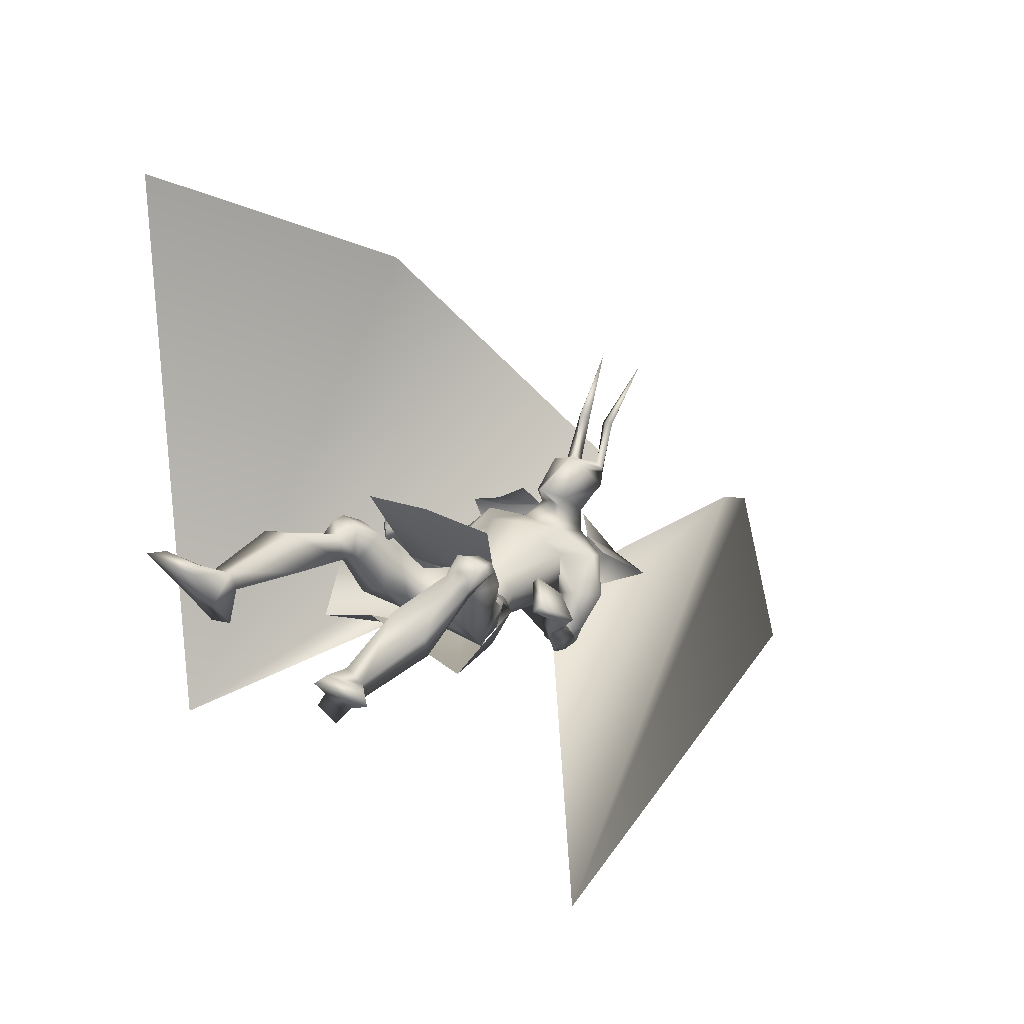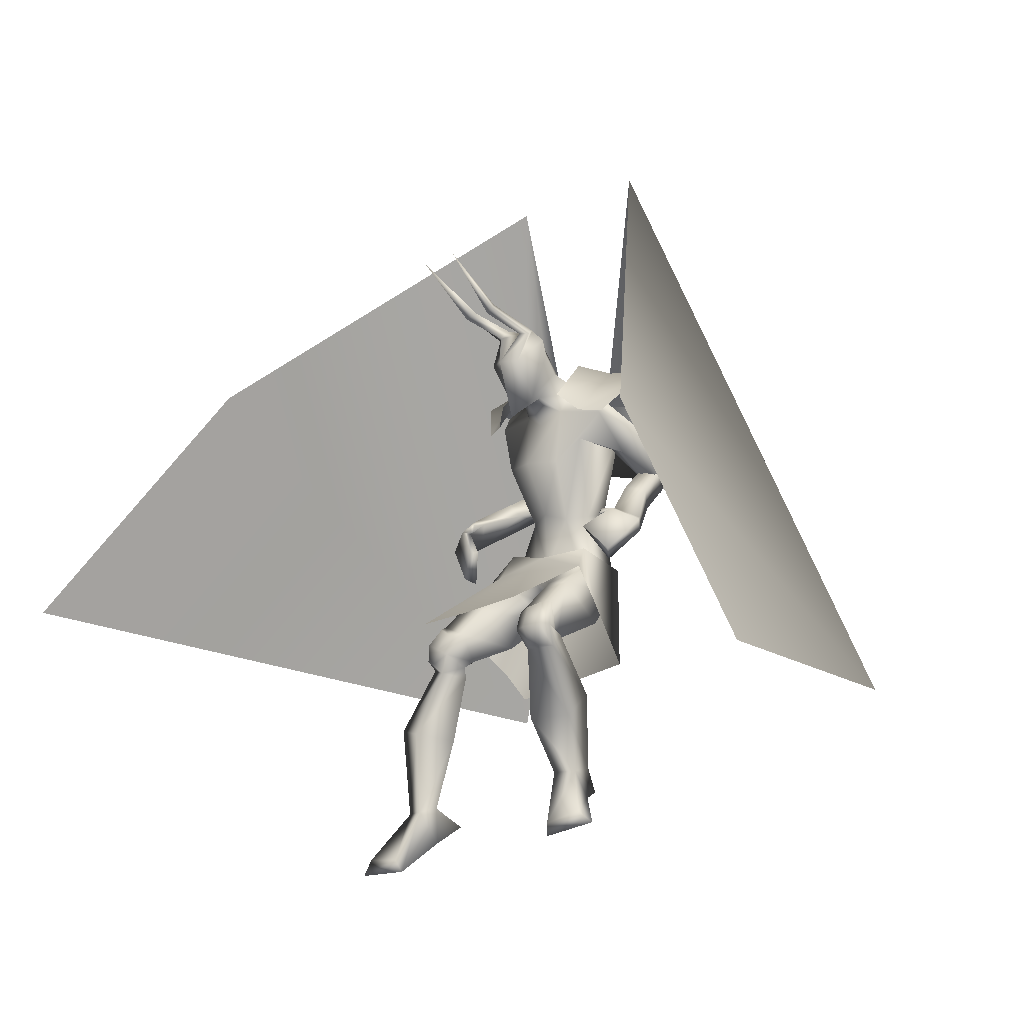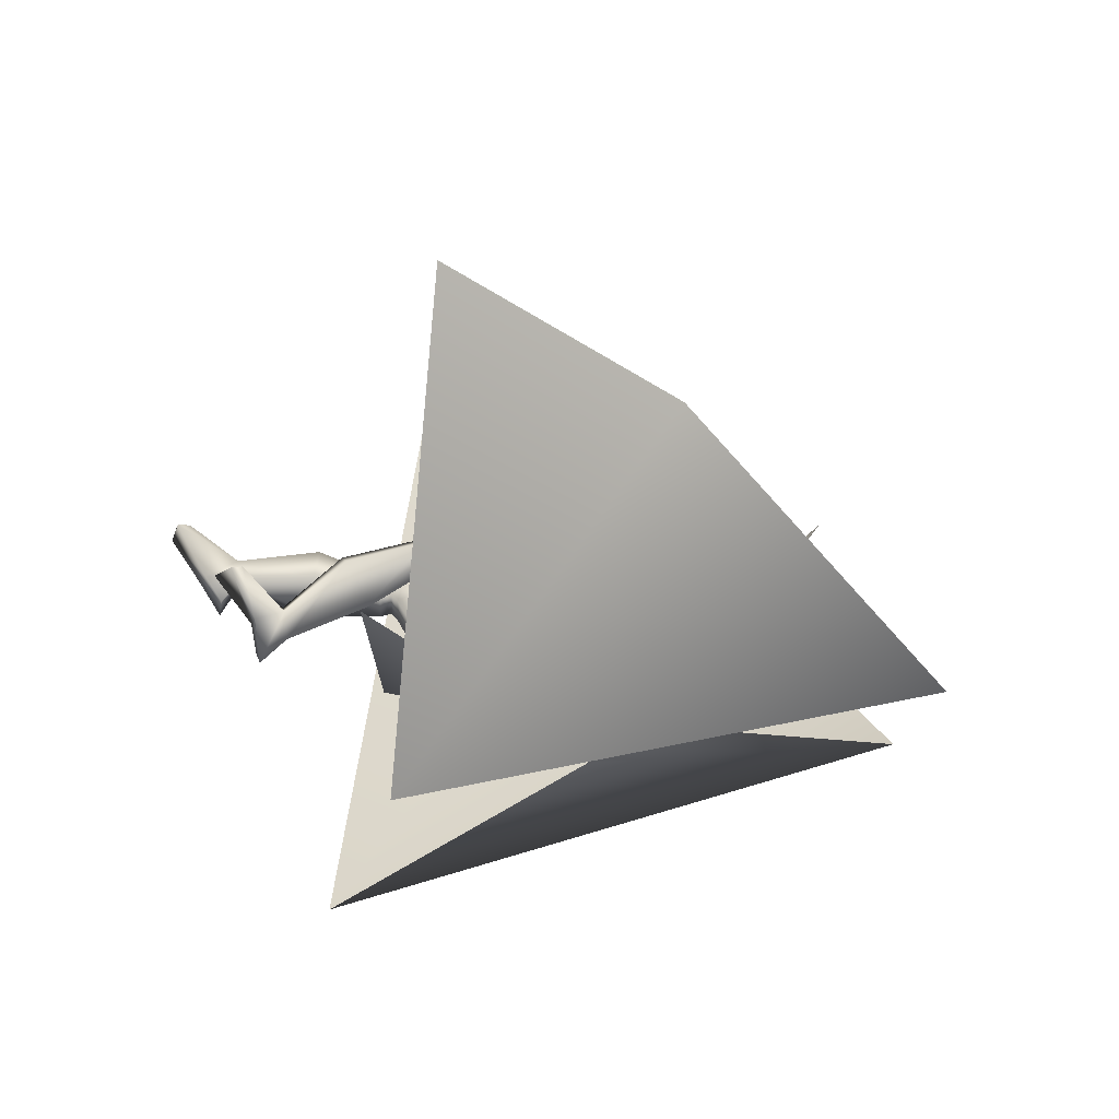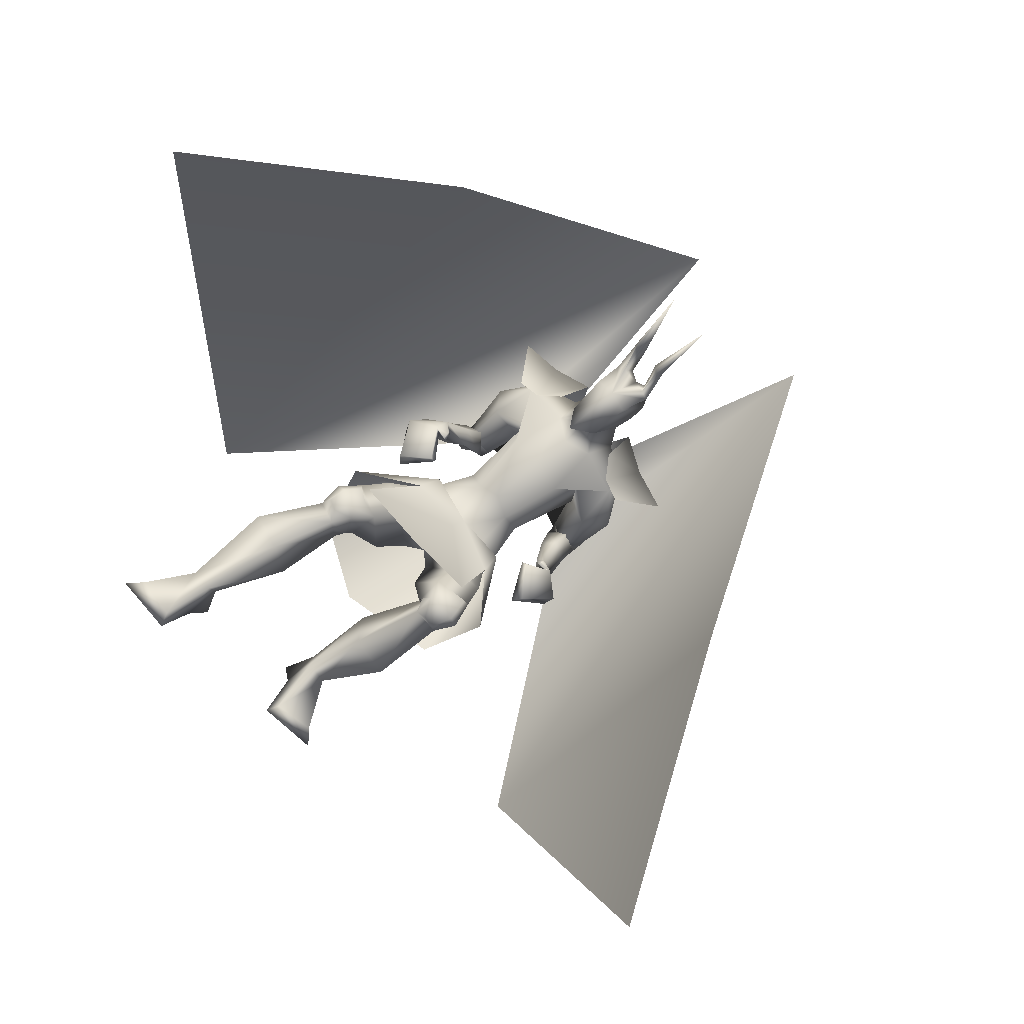
<metadata>
{"format":"obj","ext":"obj","renderer":"f3d","projection":"perspective","resolution":1024,"background":"white","views":[{"elev":28.6,"azim":36.3,"up":"+Z"},{"elev":-9.5,"azim":51.3,"up":"+Y"},{"elev":-21.9,"azim":80.0,"up":"+Z"},{"elev":76.3,"azim":52.6,"up":"+Z"}]}
</metadata>
<code>
o Cube_Cube.001
v 0.008947 0.2693 -0.3115
v 0.1466 0.2832 -0.3462
v -0.1321 0.2884 -0.3195
v 0.139 0.2322 -0.4775
v -0.1527 0.2373 -0.4493
v -0.01007 0.2764 -0.5116
v 0.02573 0.08711 -0.01508
v 0.2122 0.1162 -0.04232
v -0.1636 0.07687 -0.03026
v 0.2954 0.1122 -0.2556
v -0.2798 0.09943 -0.2329
v 0.2276 -0.04183 -0.4039
v -0.2418 -0.04047 -0.3845
v 0.001653 -0.132 -0.2525
v 0.01273 0.2258 -0.256
v 0.1625 0.2295 -0.3137
v -0.1457 0.2266 -0.2848
v 0.1143 0.7169 -0.277
v -0.1011 0.7118 -0.2561
v 0.08888 0.8167 -0.3791
v -0.1005 0.8122 -0.3608
v 0.03902 0.7458 -0.4691
v -0.0655 0.7433 -0.459
v 0.2212 0.6615 -0.3456
v -0.2164 0.651 -0.3031
v 0.2986 0.7675 -0.4398
v -0.3153 0.7528 -0.3803
v 0.1834 0.6985 -0.4878
v -0.2056 0.6873 -0.4558
v 0.08373 0.7533 -0.3613
v -0.08846 0.7546 -0.3704
v -0.002365 0.748 -0.424
v 0.06623 0.6819 -0.3312
v -0.06712 0.6803 -0.3247
v 0.000696 0.6484 -0.3113
v 0.1845 0.7038 -0.3866
v -0.1948 0.7052 -0.3561
v 0.1842 0.6668 -0.3718
v -0.1904 0.6675 -0.3333
v -0.01456 0.6969 -0.4894
v -0.01363 0.532 -0.5207
v 0.1315 0.6445 -0.4978
v -0.1466 0.6576 -0.4726
v 0.09835 0.5298 -0.287
v -0.07851 0.5258 -0.2699
v 0.01228 0.5306 -0.2534
v 0.1166 0.6002 -0.3585
v -0.1153 0.5984 -0.3299
v 0.06786 0.3749 -0.3487
v -0.05451 0.3728 -0.3368
v 0.008487 0.3922 -0.3206
v 0.1011 0.3846 -0.4011
v -0.09755 0.381 -0.3819
v -0.005644 0.3941 -0.4662
v 0.08443 0.3986 -0.4734
v -0.09553 0.3954 -0.456
v 0.2311 0.5467 -0.5466
v -0.247 0.5158 -0.4763
v 0.1939 0.4876 -0.5384
v -0.2095 0.4603 -0.4548
v 0.1835 0.5687 -0.5959
v -0.2011 0.5242 -0.5311
v 0.1316 0.5123 -0.5666
v -0.1483 0.4764 -0.4905
v 0.2336 0.5001 -0.544
v -0.2495 0.4706 -0.4621
v 0.1857 0.5129 -0.5188
v -0.2009 0.4887 -0.4422
v 0.2076 0.4563 -0.5763
v -0.2247 0.4202 -0.4839
v 0.1441 0.4758 -0.5518
v -0.1604 0.4443 -0.4669
v 0.1877 0.5009 -0.5517
v -0.2039 0.4694 -0.471
v 0.2283 0.5234 -0.5799
v -0.2455 0.4849 -0.5026
v 0.1935 0.509 -0.6169
v -0.212 0.4614 -0.5364
v 0.1371 0.493 -0.582
v -0.1544 0.4538 -0.5004
v 0.007519 0.244 -0.3315
v 0.1369 0.2806 -0.3803
v -0.1271 0.2815 -0.3535
v -0.007481 0.3037 -0.4913
v 0.09587 0.2653 -0.4876
v -0.109 0.2695 -0.4698
v 0.07538 0.1867 -0.2784
v -0.05681 0.1753 -0.2686
v 0.01051 0.2181 -0.2636
v 0.04189 0.1024 -0.3612
v -0.04379 0.09413 -0.3647
v -8.4e-05 0.1292 -0.3576
v 0.152 0.1653 -0.4454
v -0.1626 0.1713 -0.4244
v -0.005548 0.1679 -0.4336
v 0.2424 0.1112 -0.1488
v -0.2114 0.07906 -0.1376
v 0.1455 0.08232 -0.1193
v -0.1123 0.05082 -0.1217
v 0.1482 0.01086 -0.1526
v -0.1259 -0.02299 -0.171
v 0.2134 0.0125 -0.192
v -0.1961 -0.0127 -0.1992
v 0.1358 0.1505 -0.199
v -0.1086 0.1246 -0.19
v 0.2106 0.1716 -0.2272
v -0.1852 0.1532 -0.2024
v 0.08239 0.03904 -0.251
v -0.0722 0.01671 -0.2649
v 0.1909 0.06964 -0.3484
v -0.1925 0.06589 -0.339
v 0.2425 -0.00926 -0.1545
v -0.2338 -0.04278 -0.119
v 0.1771 -0.01754 -0.1207
v -0.1662 -0.05611 -0.09179
v 0.1483 0.02049 -0.1739
v -0.1448 -0.06778 -0.1589
v 0.2116 0.02515 -0.2065
v -0.2111 -0.05731 -0.1832
v 0.1751 0.0334 -0.08282
v -0.1418 -0.005811 -0.08898
v 0.2743 0.0433 -0.1154
v -0.2424 0.02302 -0.1047
v 0.1549 0.01898 -0.1302
v -0.1315 -0.04011 -0.1448
v 0.2333 0.02229 -0.1696
v -0.2142 -0.0288 -0.1729
v 0.2545 0.0451 -0.09458
v -0.2194 0.02596 -0.08578
v 0.2045 0.0385 -0.0803
v -0.1694 0.009005 -0.07987
v 0.2074 -0.009659 -0.1031
v -0.1868 -0.02888 -0.08059
v 0.2389 -0.01059 -0.1084
v -0.2175 -0.02021 -0.08209
v 0.1956 0.09542 -0.1065
v -0.1599 0.05468 -0.1062
v 0.2328 0.1072 -0.1218
v -0.1981 0.07034 -0.1134
v 0.1545 -0.4063 -0.3477
v -0.28 -0.5367 -0.09113
v 0.07469 -0.4111 -0.3314
v -0.2002 -0.5244 -0.1047
v 0.02765 -0.392 -0.3976
v -0.1887 -0.4791 -0.1773
v 0.08295 -0.3852 -0.4369
v -0.2555 -0.4789 -0.1909
v 0.136 -0.1953 -0.1633
v -0.1888 -0.2276 -0.01979
v 0.2365 -0.1918 -0.2122
v -0.2943 -0.2123 -0.05398
v 0.07796 -0.1378 -0.2327
v -0.1399 -0.2449 -0.1136
v 0.1955 -0.1296 -0.3125
v -0.2687 -0.2364 -0.1736
v 0.08504 -0.3351 -0.288
v -0.2119 -0.4397 -0.05139
v 0.1382 -0.333 -0.3181
v -0.2725 -0.4443 -0.06276
v 0.0603 -0.311 -0.3483
v -0.2059 -0.4292 -0.104
v 0.1176 -0.3224 -0.3825
v -0.2715 -0.4397 -0.1166
v 0.2371 -0.4459 -0.2437
v -0.3084 -0.5718 0.04338
v 0.1396 -0.4765 -0.2168
v -0.2028 -0.5719 0.0383
v 0.1264 -0.5103 -0.2294
v -0.1845 -0.6043 0.02882
v 0.2731 -0.4766 -0.2631
v -0.3377 -0.6137 0.04513
v 0.2957 0.2614 -0.304
v -0.2368 0.2275 -0.2257
v 0.2277 0.3286 -0.2736
v -0.1671 0.2896 -0.1892
v 0.2787 0.2366 -0.3231
v -0.225 0.2148 -0.2569
v 0.2132 0.3252 -0.2933
v -0.1591 0.2963 -0.2116
v 0.2344 0.3902 -0.3831
v -0.2463 0.403 -0.274
v 0.2766 0.3635 -0.4379
v -0.3003 0.3684 -0.3182
v 0.2727 0.3267 -0.4416
v -0.2865 0.331 -0.3257
v 0.2186 0.3743 -0.3883
v -0.2292 0.391 -0.2886
v 0.1973 0.5597 -0.4482
v -0.2095 0.5527 -0.3855
v 0.2481 0.6195 -0.4641
v -0.2607 0.6072 -0.4142
v 0.1541 0.6448 -0.5348
v -0.1693 0.6129 -0.4922
v 0.1092 0.5847 -0.4813
v -0.1226 0.5676 -0.4269
v 0.1561 0.498 -0.5945
v -0.1739 0.4559 -0.5131
v 0.1814 0.5049 -0.6217
v -0.2001 0.4561 -0.5404
v 0.1636 0.4796 -0.5735
v -0.1806 0.4431 -0.4881
v 0.1927 0.4623 -0.5957
v -0.2105 0.4213 -0.5046
v 0.1531 0.5192 -0.5876
v -0.1706 0.478 -0.5117
v 0.1719 0.5504 -0.6107
v -0.1902 0.5027 -0.5413
v 0.08396 0.2574 -0.3715
v -0.07409 0.2566 -0.3552
v 0.1646 0.2195 -0.3214
v -0.1498 0.2171 -0.2929
v 0.1986 0.4613 -0.457
v -0.2118 0.4533 -0.3695
v 0.2466 0.4482 -0.488
v -0.2608 0.4336 -0.395
v 0.2195 0.4035 -0.5179
v -0.2347 0.3829 -0.4143
v 0.1691 0.4329 -0.4807
v -0.1831 0.4198 -0.3868
v 0.2746 0.38 -0.3356
v -0.2378 0.3614 -0.2159
v 0.3392 0.344 -0.3802
v -0.3089 0.3158 -0.2438
v 0.3334 0.3127 -0.3866
v -0.2962 0.2918 -0.2636
v 0.2606 0.3685 -0.3423
v -0.2246 0.3583 -0.2336
v 0.2402 0.3637 -0.3189
v -0.1945 0.3584 -0.2227
v 0.2464 0.3658 -0.3176
v -0.1995 0.3585 -0.2165
v 0.2362 0.3796 -0.3316
v -0.2024 0.3802 -0.2311
v 0.2428 0.382 -0.3298
v -0.2074 0.3804 -0.2241
v -0.002365 0.7883 -0.3882
v 0.05545 0.7913 -0.3166
v -0.06018 0.7913 -0.3166
v -0.002365 0.8673 -0.3336
v 0.06896 0.8355 -0.2755
v -0.07369 0.8355 -0.2755
v 0.06678 0.8783 -0.2653
v -0.0715 0.8783 -0.2653
v -0.002365 0.9088 -0.2471
v 0.03262 0.7196 -0.2826
v -0.03735 0.7196 -0.2826
v -0.002365 0.7196 -0.2704
v 0.05222 0.8112 -0.1861
v -0.05695 0.8112 -0.1861
v -0.002365 0.8136 -0.1658
v 0.04421 0.7146 -0.2463
v -0.04894 0.7146 -0.2463
v -0.002365 0.6619 -0.2093
v 0.03845 0.8934 -0.2028
v -0.04318 0.8934 -0.2028
v 0.06149 0.8924 -0.2186
v -0.06622 0.8924 -0.2186
v 0.02566 0.915 -0.2205
v -0.03039 0.915 -0.2205
v 0.05353 0.9045 -0.2384
v -0.05826 0.9045 -0.2384
v 0.04445 0.9609 -0.1075
v -0.04918 0.9609 -0.1075
v 0.02185 0.9487 -0.09892
v -0.02658 0.9487 -0.09892
v 0.05573 0.9478 -0.09234
v -0.06046 0.9478 -0.09234
v 0.04393 0.9325 -0.08492
v -0.04866 0.9325 -0.08492
v 0.06225 1.076 0.04976
v -0.06698 1.076 0.04976
v 0.1612 0.5015 -0.5987
v -0.201 0.4962 -0.5622
v 0.069 0.7222 -0.5013
v -0.09513 0.7188 -0.4864
v 0.6653 -0.1125 -0.9481
v -0.7272 -0.1245 -0.8525
v 0.2234 1.346 -0.4573
v -0.2352 1.346 -0.4523
v 1.222 -0.09952 0.1119
v -0.9995 0.1322 0.7108
v 0.7483 0.5563 0.04518
v -0.5909 0.7379 0.357
v 0.1627 0.6704 -0.3151
v 0.1886 0.7817 -0.4116
v 0.09822 0.7083 -0.4856
v -0.1536 0.6628 -0.2845
v -0.2028 0.7723 -0.3736
v -0.1249 0.703 -0.4641
f 4 2 10
f 4 10 12
f 11 3 5
f 11 5 13
f 6 4 12
f 6 12 14
f 13 5 6
f 13 6 14
f 1 15 16
f 1 16 2
f 1 3 17
f 1 17 15
f 15 7 8
f 15 8 16
f 9 7 15
f 9 15 17
f 2 16 10
f 11 17 3
f 30 33 38
f 30 38 36
f 39 34 31
f 39 31 37
f 30 36 40
f 30 40 32
f 40 37 31
f 40 31 32
f 33 35 46
f 33 46 44
f 46 35 34
f 46 34 45
f 38 33 44
f 38 44 47
f 45 34 39
f 45 39 48
f 44 46 51
f 44 51 49
f 51 46 45
f 51 45 50
f 47 44 49
f 47 49 52
f 50 45 48
f 50 48 53
f 41 42 55
f 41 55 54
f 56 43 41
f 56 41 54
f 42 47 52
f 42 52 55
f 53 48 43
f 53 43 56
f 59 73 75
f 59 75 57
f 76 74 60
f 76 60 58
f 73 67 65
f 73 65 75
f 66 68 74
f 66 74 76
f 63 79 73
f 63 73 59
f 74 80 64
f 74 64 60
f 79 71 67
f 79 67 73
f 68 72 80
f 68 80 74
f 54 55 85
f 54 85 84
f 86 56 54
f 86 54 84
f 55 52 82
f 55 82 85
f 83 53 56
f 83 56 86
f 87 89 92
f 87 92 90
f 92 89 88
f 92 88 91
f 85 93 95
f 85 95 84
f 95 94 86
f 95 86 84
f 93 90 92
f 93 92 95
f 92 91 94
f 92 94 95
f 104 98 96
f 104 96 106
f 97 99 105
f 97 105 107
f 90 108 104
f 90 104 87
f 105 109 91
f 105 91 88
f 108 100 98
f 108 98 104
f 99 101 109
f 99 109 105
f 93 110 108
f 93 108 90
f 109 111 94
f 109 94 91
f 110 102 100
f 110 100 108
f 101 103 111
f 101 111 109
f 106 96 102
f 106 102 110
f 103 97 107
f 103 107 111
f 100 124 120
f 100 120 98
f 121 125 101
f 121 101 99
f 124 116 114
f 124 114 120
f 115 117 125
f 115 125 121
f 102 126 124
f 102 124 100
f 125 127 103
f 125 103 101
f 126 118 116
f 126 116 124
f 117 119 127
f 117 127 125
f 96 122 126
f 96 126 102
f 127 123 97
f 127 97 103
f 122 112 118
f 122 118 126
f 119 113 123
f 119 123 127
f 122 96 138
f 122 138 128
f 139 97 123
f 139 123 129
f 112 122 128
f 112 128 134
f 129 123 113
f 129 113 135
f 98 120 130
f 98 130 136
f 131 121 99
f 131 99 137
f 120 114 132
f 120 132 130
f 133 115 121
f 133 121 131
f 114 112 134
f 114 134 132
f 135 113 115
f 135 115 133
f 96 98 136
f 96 136 138
f 137 99 97
f 137 97 139
f 136 130 128
f 136 128 138
f 129 131 137
f 129 137 139
f 130 132 134
f 130 134 128
f 135 133 131
f 135 131 129
f 114 148 150
f 114 150 112
f 151 149 115
f 151 115 113
f 116 152 148
f 116 148 114
f 149 153 117
f 149 117 115
f 118 154 152
f 118 152 116
f 153 155 119
f 153 119 117
f 112 150 154
f 112 154 118
f 155 151 113
f 155 113 119
f 140 142 144
f 140 144 146
f 145 143 141
f 145 141 147
f 148 156 158
f 148 158 150
f 159 157 149
f 159 149 151
f 152 160 156
f 152 156 148
f 157 161 153
f 157 153 149
f 160 144 142
f 160 142 156
f 143 145 161
f 143 161 157
f 154 162 160
f 154 160 152
f 161 163 155
f 161 155 153
f 162 146 144
f 162 144 160
f 145 147 163
f 145 163 161
f 150 158 162
f 150 162 154
f 163 159 151
f 163 151 155
f 158 140 146
f 158 146 162
f 147 141 159
f 147 159 163
f 158 156 166
f 158 166 164
f 167 157 159
f 167 159 165
f 140 158 164
f 140 164 170
f 165 159 141
f 165 141 171
f 156 142 168
f 156 168 166
f 169 143 157
f 169 157 167
f 142 140 170
f 142 170 168
f 171 141 143
f 171 143 169
f 166 168 170
f 166 170 164
f 171 169 167
f 171 167 165
f 172 174 178
f 172 178 176
f 179 175 173
f 179 173 177
f 38 188 190
f 38 190 36
f 191 189 39
f 191 39 37
f 188 59 57
f 188 57 190
f 58 60 189
f 58 189 191
f 36 190 192
f 36 192 42
f 193 191 37
f 193 37 43
f 190 57 61
f 190 61 192
f 62 58 191
f 62 191 193
f 47 194 188
f 47 188 38
f 189 195 48
f 189 48 39
f 194 63 59
f 194 59 188
f 60 64 195
f 60 195 189
f 42 192 194
f 42 194 47
f 195 193 43
f 195 43 48
f 192 61 63
f 192 63 194
f 64 62 193
f 64 193 195
f 57 75 77
f 57 77 61
f 78 76 58
f 78 58 62
f 65 69 77
f 65 77 75
f 78 70 66
f 78 66 76
f 79 63 204
f 79 204 196
f 205 64 80
f 205 80 197
f 71 79 196
f 71 196 200
f 197 80 72
f 197 72 201
f 77 69 202
f 77 202 198
f 203 70 78
f 203 78 199
f 61 77 198
f 61 198 206
f 199 78 62
f 199 62 207
f 69 71 200
f 69 200 202
f 201 72 70
f 201 70 203
f 63 61 206
f 63 206 204
f 207 62 64
f 207 64 205
f 206 198 196
f 206 196 204
f 197 199 207
f 197 207 205
f 198 202 200
f 198 200 196
f 201 203 199
f 201 199 197
f 49 51 81
f 49 81 208
f 81 51 50
f 81 50 209
f 49 208 82
f 49 82 52
f 83 209 50
f 83 50 53
f 81 89 87
f 81 87 208
f 88 89 81
f 88 81 209
f 87 104 106
f 87 106 210
f 107 105 88
f 107 88 211
f 82 208 87
f 82 87 210
f 88 209 83
f 88 83 211
f 82 210 93
f 82 93 85
f 94 211 83
f 94 83 86
f 93 210 106
f 93 106 110
f 107 211 94
f 107 94 111
f 67 212 214
f 67 214 65
f 215 213 68
f 215 68 66
f 65 214 216
f 65 216 69
f 217 215 66
f 217 66 70
f 71 218 212
f 71 212 67
f 213 219 72
f 213 72 68
f 69 216 218
f 69 218 71
f 219 217 70
f 219 70 72
f 180 220 222
f 180 222 182
f 223 221 181
f 223 181 183
f 220 174 172
f 220 172 222
f 173 175 221
f 173 221 223
f 182 222 224
f 182 224 184
f 225 223 183
f 225 183 185
f 222 172 176
f 222 176 224
f 177 173 223
f 177 223 225
f 226 178 174
f 226 174 220
f 175 179 227
f 175 227 221
f 184 224 226
f 184 226 186
f 227 225 185
f 227 185 187
f 224 176 178
f 224 178 226
f 179 177 225
f 179 225 227
f 226 220 230
f 226 230 228
f 231 221 227
f 231 227 229
f 186 226 228
f 186 228 232
f 229 227 187
f 229 187 233
f 220 180 234
f 220 234 230
f 235 181 221
f 235 221 231
f 180 186 232
f 180 232 234
f 233 187 181
f 233 181 235
f 232 228 230
f 232 230 234
f 231 229 233
f 231 233 235
f 180 182 214
f 180 214 212
f 215 183 181
f 215 181 213
f 182 184 216
f 182 216 214
f 217 185 183
f 217 183 215
f 184 186 218
f 184 218 216
f 219 187 185
f 219 185 217
f 180 212 218
f 180 218 186
f 219 213 181
f 219 181 187
f 251 245 237
f 251 237 240
f 238 246 252
f 238 252 241
f 236 239 240
f 236 240 237
f 241 239 236
f 241 236 238
f 251 240 242
f 251 242 248
f 243 241 252
f 243 252 249
f 242 240 239
f 242 239 244
f 239 241 243
f 239 243 244
f 253 247 245
f 253 245 251
f 246 247 253
f 246 253 252
f 251 248 250
f 251 250 253
f 250 249 252
f 250 252 253
f 30 32 236
f 30 236 237
f 236 32 31
f 236 31 238
f 30 237 245
f 30 245 33
f 246 238 31
f 246 31 34
f 33 245 247
f 33 247 35
f 247 246 34
f 247 34 35
f 250 248 256
f 250 256 254
f 257 249 250
f 257 250 255
f 244 250 254
f 244 254 258
f 255 250 244
f 255 244 259
f 242 244 258
f 242 258 260
f 259 244 243
f 259 243 261
f 248 242 260
f 248 260 256
f 261 243 249
f 261 249 257
f 256 260 262
f 256 262 266
f 263 261 257
f 263 257 267
f 260 258 264
f 260 264 262
f 265 259 261
f 265 261 263
f 258 254 268
f 258 268 264
f 269 255 259
f 269 259 265
f 254 256 266
f 254 266 268
f 267 257 255
f 267 255 269
f 266 270 268
f 269 271 267
f 264 268 270
f 271 269 265
f 262 264 270
f 271 265 263
f 262 270 266
f 267 271 263
f 36 42 272
f 36 272 274
f 273 43 37
f 273 37 275
f 36 274 40
f 40 275 37
f 41 272 42
f 43 273 41
f 40 274 272
f 40 272 41
f 273 275 40
f 273 40 41
f 272 274 278
f 272 278 276
f 279 275 273
f 279 273 277
f 276 278 282
f 276 282 280
f 283 279 277
f 283 277 281
f 18 284 285
f 18 285 20
f 284 24 26
f 284 26 285
f 20 285 286
f 20 286 22
f 285 26 28
f 285 28 286
f 25 287 288
f 25 288 27
f 287 19 21
f 287 21 288
f 27 288 289
f 27 289 29
f 288 21 23
f 288 23 289

</code>
